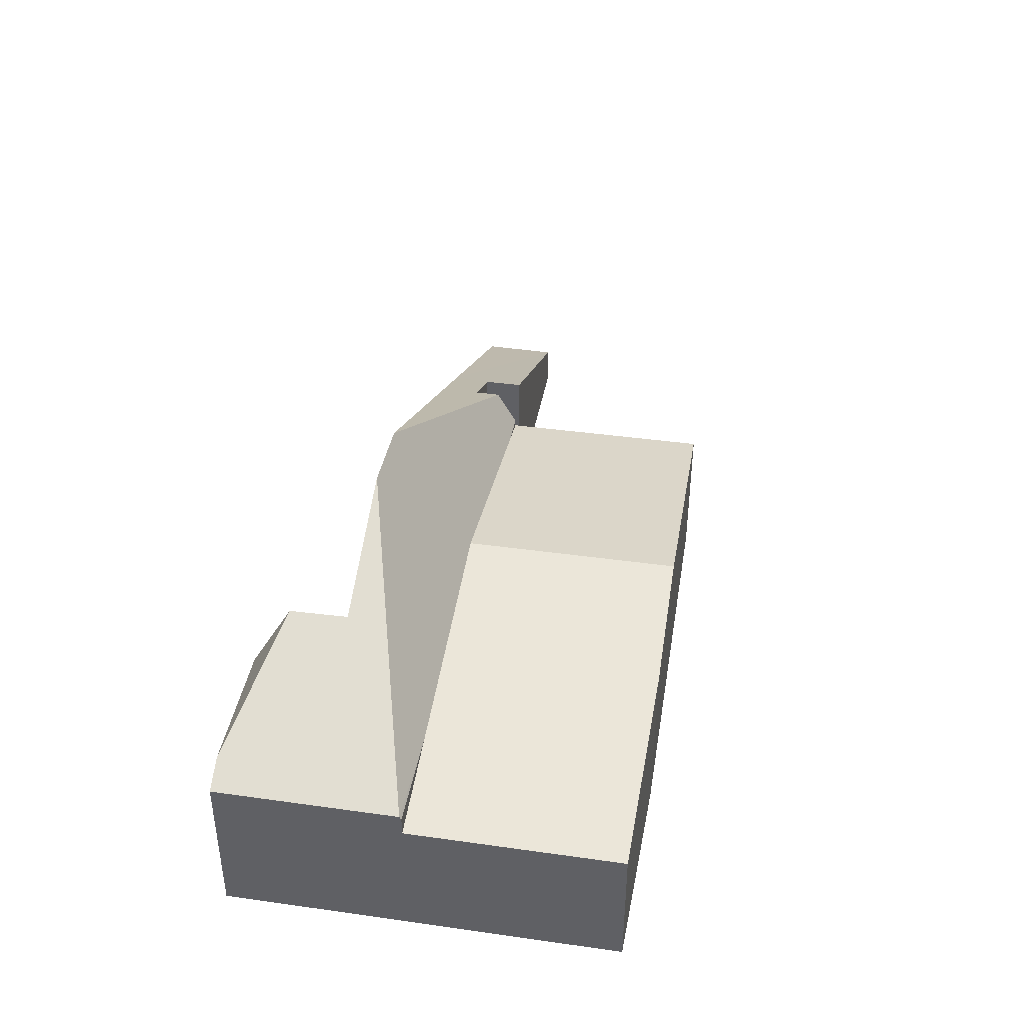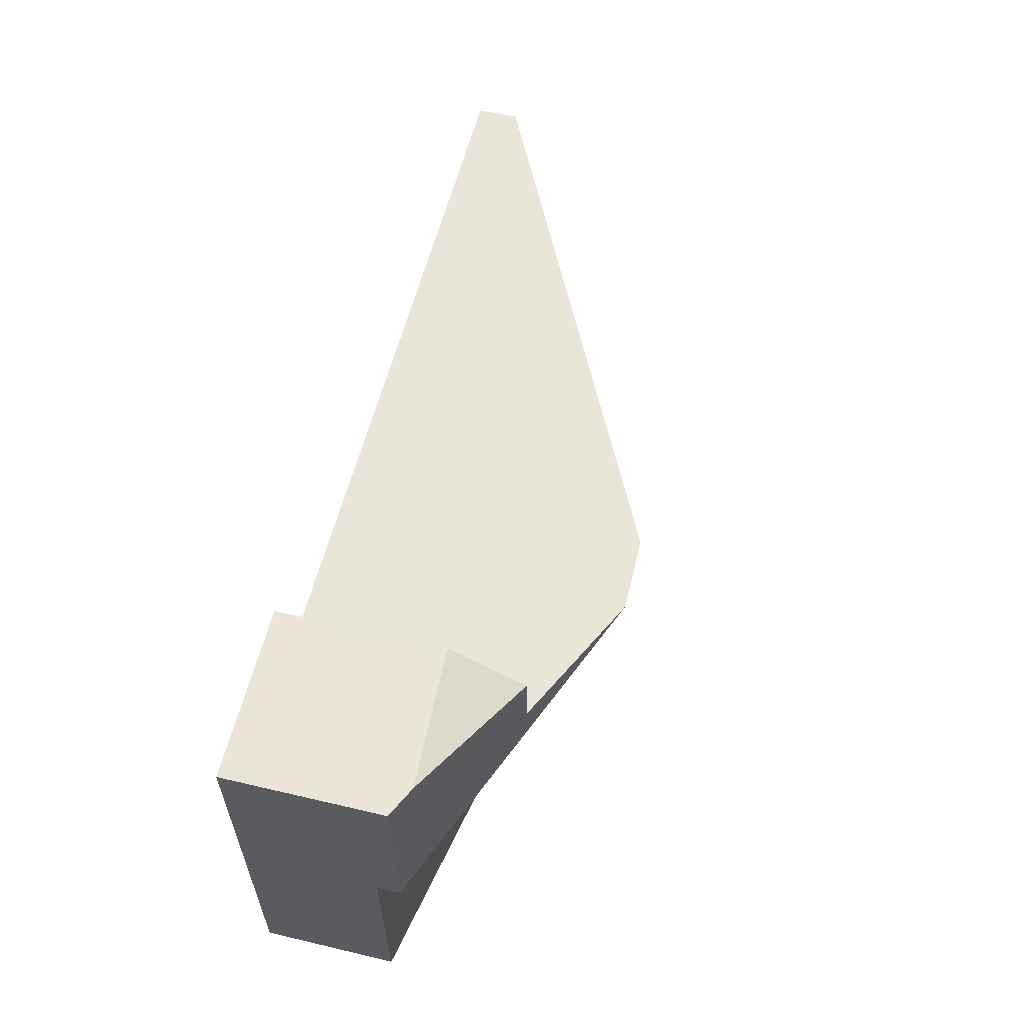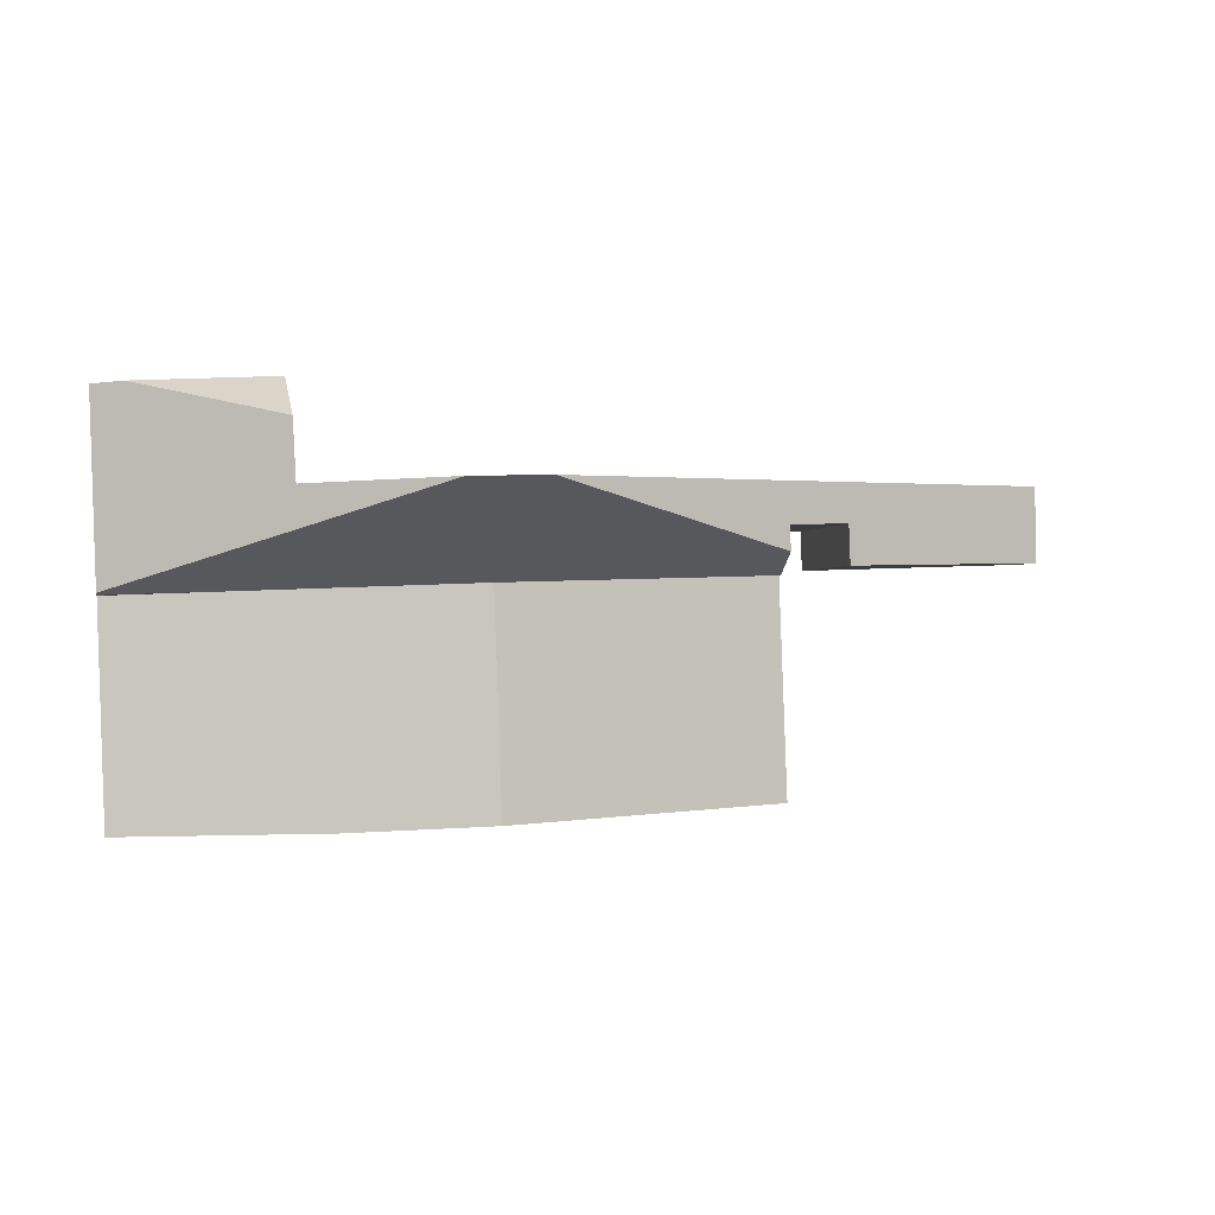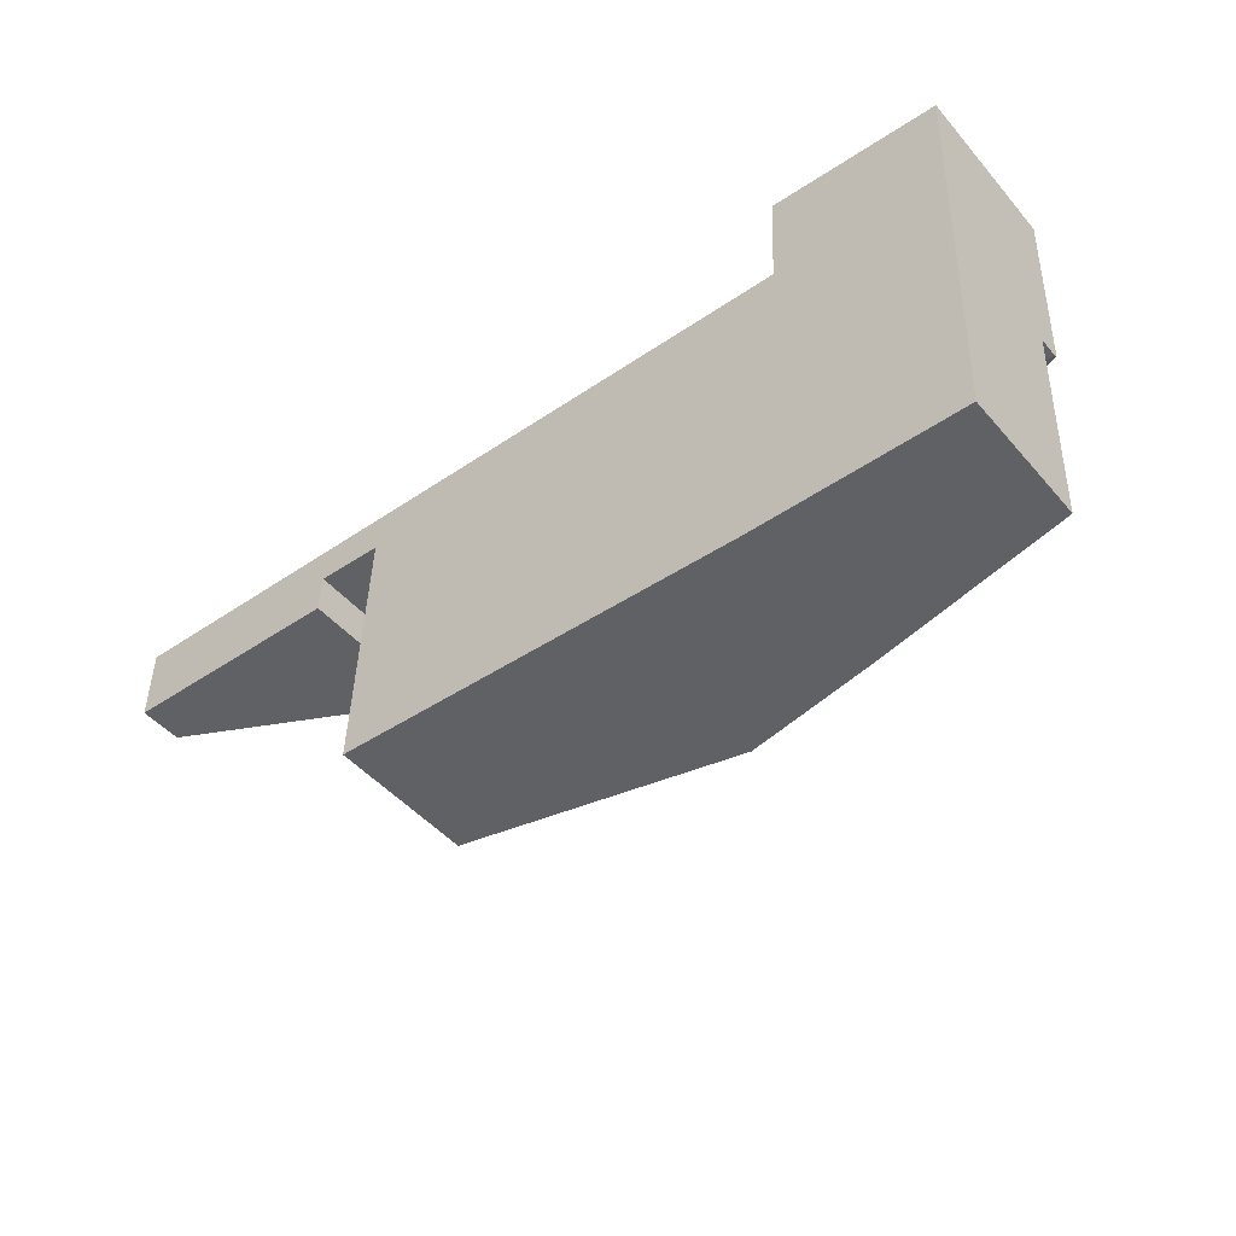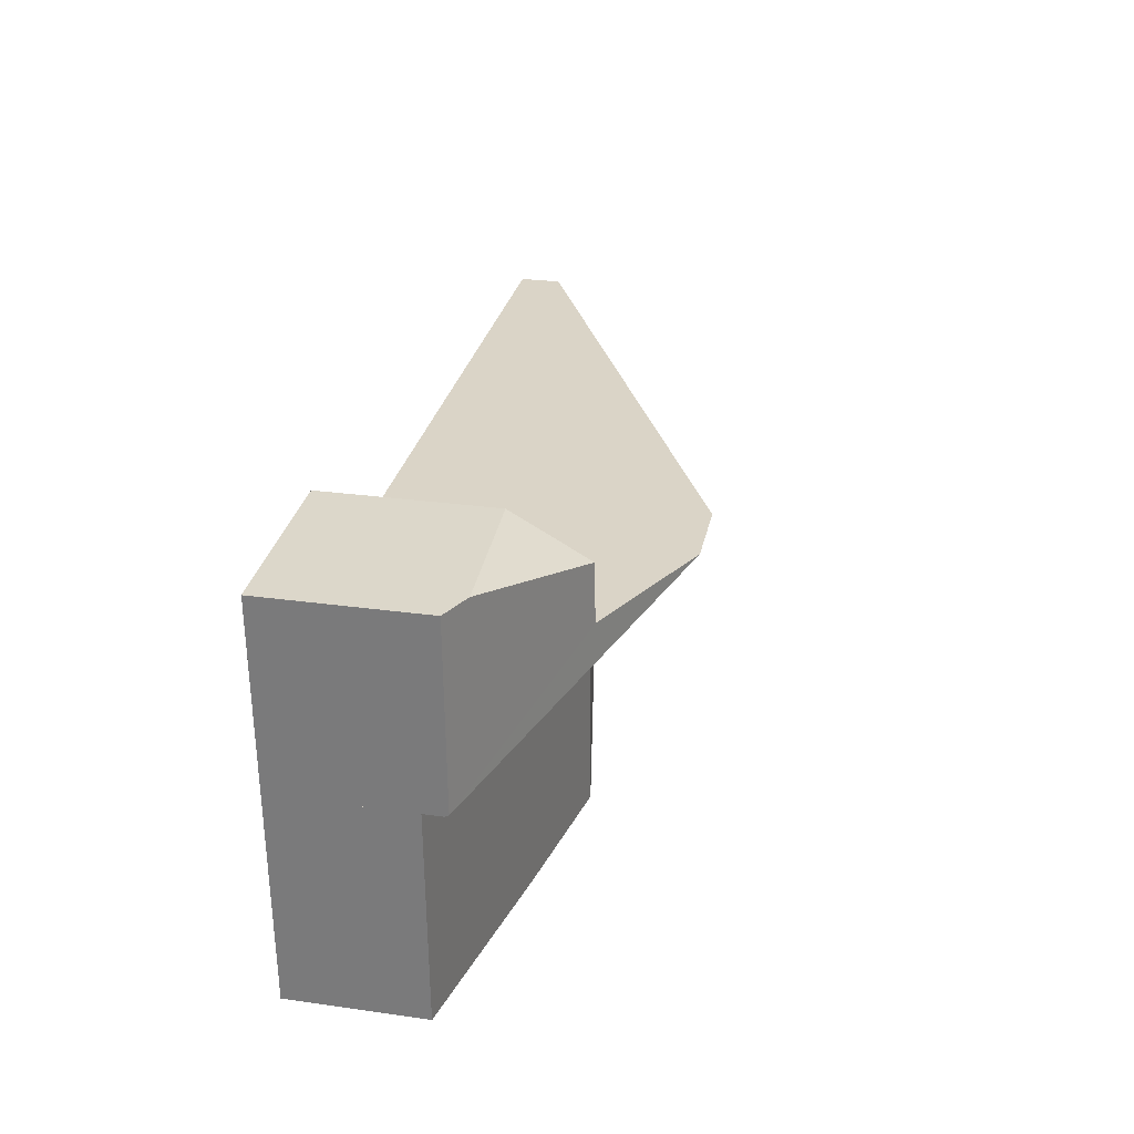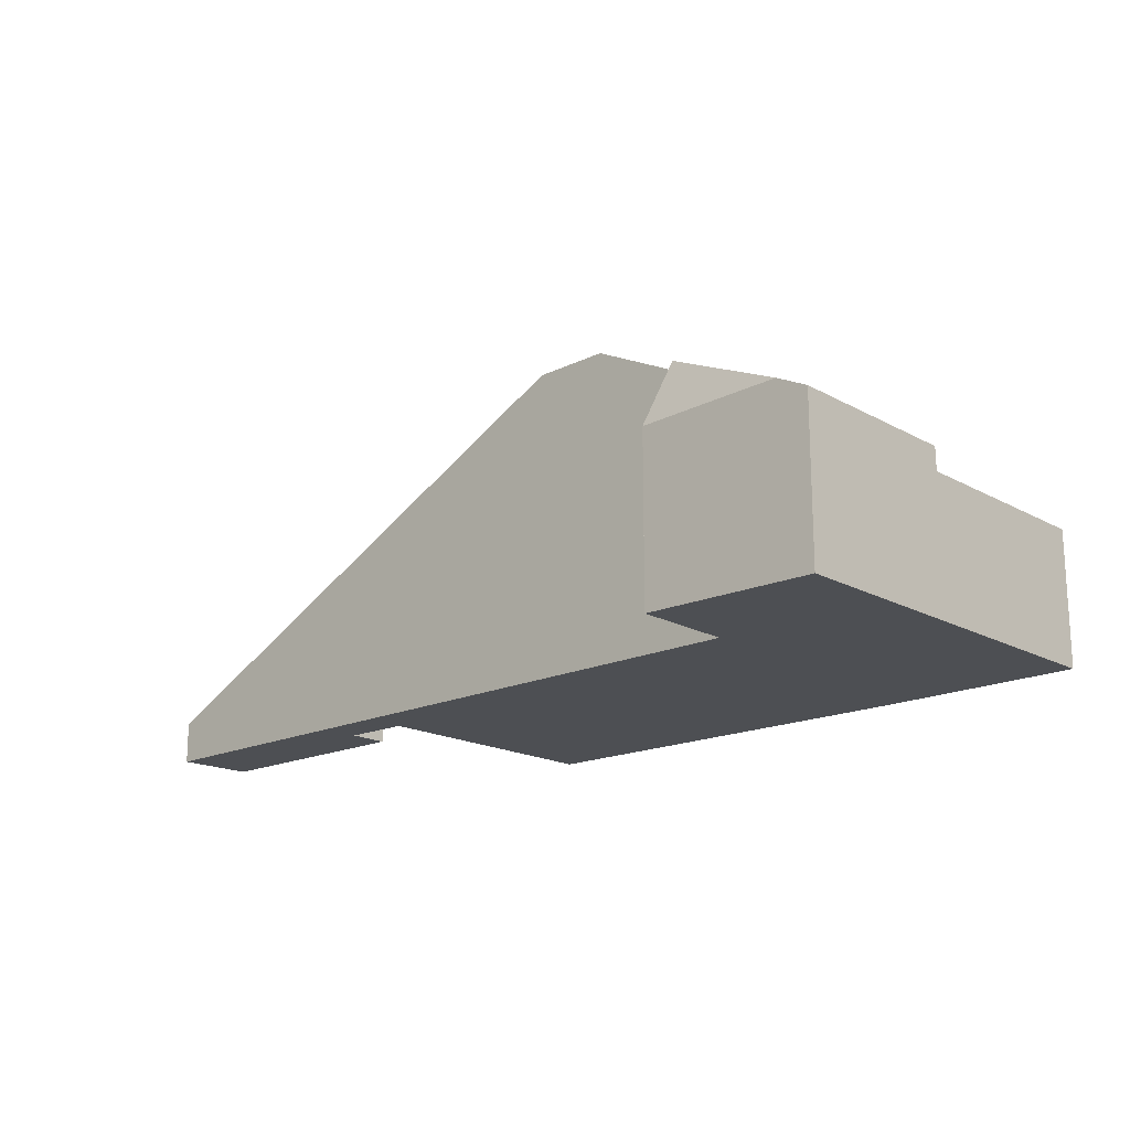
<metadata>
{"format":"obj","ext":"obj","renderer":"f3d","projection":"perspective","resolution":1024,"background":"white","views":[{"elev":40.2,"azim":101.9,"up":"+Y"},{"elev":55.8,"azim":103.9,"up":"+Z"},{"elev":-0.9,"azim":168.2,"up":"+Z"},{"elev":-47.3,"azim":38.5,"up":"+Z"},{"elev":27.4,"azim":102.2,"up":"+Z"},{"elev":-17.5,"azim":44.7,"up":"+Y"}]}
</metadata>
<code>
v  12.6 2.407 2.08
v  10.62 3.36 1.601
v  10.65 2.325 2.194
v  12.93 2.2 -0.515
v  13.02 2.2 2.055
v  10.57 3.366 0.781
v  8.662 4.296 0.836
v  4.204 2.656 0.048
v  4.689 2.151 -0.259
v  4.193 2.151 -0.242
v  7.589 4.285 0.867
v  8.091 2.151 -0.376
v  11.49 2.151 -0.493
v  12.93 2.151 -0.542
v  3.159 2.151 -0.108
v  3.28 2.2 0.443
v  3.259 2.2 -0.111
v  0 0.615 3.766e-17
v  3.199 2.151 0.994
v  0.003 0.598 1.087
v  4.217 2.656 0.398
v  10.57 -4.782e-17 0.781
v  8.662 -5.119e-17 0.836
v  7.589 -5.309e-17 0.867
v  3.199 -6.086e-17 0.994
v  0.003 -6.656e-17 1.087
v  10.65 -1.343e-16 2.194
v  13.02 -1.258e-16 2.055
v  12.6 -1.274e-16 2.08
v  10.62 -9.803e-17 1.601
v  4.217 -2.437e-17 0.398
v  4.193 1.482e-17 -0.242
v  4.204 -2.939e-18 0.048
v  0 0 0
v  12.93 3.153e-17 -0.515
v  12.93 3.319e-17 -0.542
v  3.28 -2.713e-17 0.443
v  3.259 6.797e-18 -0.111
v  11.49 3.019e-17 -0.493
v  8.091 2.302e-17 -0.376
v  4.689 1.586e-17 -0.259
v  3.159 6.613e-18 -0.108
v  4.082 2.057 -3.228
v  8.091 2.796 -0.376
v  7.981 2.796 -3.404
v  4.193 2.057 -0.242
v  12.82 1.879 -3.537
v  12.93 1.879 -0.542
v  9.951 2.423 -3.493
v  12.82 2.166e-16 -3.537
v  9.951 2.139e-16 -3.493
v  7.981 2.084e-16 -3.404
v  4.082 1.977e-16 -3.228
g defaultobject
f 1 2 3
f 4 1 5
f 1 4 2
f 2 4 6
f 6 4 7
f 8 9 10
f 9 8 11
f 9 11 12
f 12 11 13
f 13 11 7
f 13 7 4
f 13 4 14
f 15 16 17
f 16 15 18
f 16 18 19
f 19 18 20
f 11 21 19
f 21 11 8
f 19 21 16
f 7 22 6
f 22 7 23
f 23 7 11
f 23 11 19
f 23 19 24
f 24 19 25
f 25 19 20
f 25 20 26
f 27 1 3
f 1 27 5
f 5 27 28
f 28 27 29
f 22 2 6
f 2 22 3
f 3 22 27
f 27 22 30
f 10 21 8
f 21 10 31
f 31 10 32
f 31 32 33
f 34 20 18
f 20 34 26
f 28 4 5
f 4 28 35
f 4 35 14
f 14 35 36
f 37 17 16
f 17 37 38
f 36 13 14
f 13 36 39
f 13 39 12
f 12 39 40
f 12 40 9
f 9 40 41
f 9 41 10
f 10 41 32
f 31 16 21
f 16 31 37
f 38 15 17
f 15 38 18
f 18 38 34
f 34 38 42
f 38 37 42
f 34 25 26
f 25 34 42
f 25 42 37
f 25 37 24
f 24 37 31
f 24 31 33
f 24 33 32
f 24 32 41
f 24 41 40
f 24 40 23
f 23 40 39
f 23 39 22
f 30 29 27
f 29 30 22
f 29 22 39
f 29 39 36
f 29 36 28
f 28 36 35
f 43 44 45
f 44 43 9
f 9 43 46
f 47 13 48
f 13 47 44
f 44 47 49
f 44 49 45
f 32 9 46
f 9 32 44
f 44 32 41
f 44 41 40
f 44 40 13
f 13 40 39
f 13 39 48
f 48 39 36
f 36 47 48
f 47 36 50
f 47 51 49
f 51 47 50
f 51 45 49
f 45 51 43
f 43 51 52
f 43 52 53
f 53 46 43
f 46 53 32
f 39 50 36
f 50 39 51
f 51 39 40
f 51 40 52
f 52 40 41
f 52 41 53
f 53 41 32

</code>
